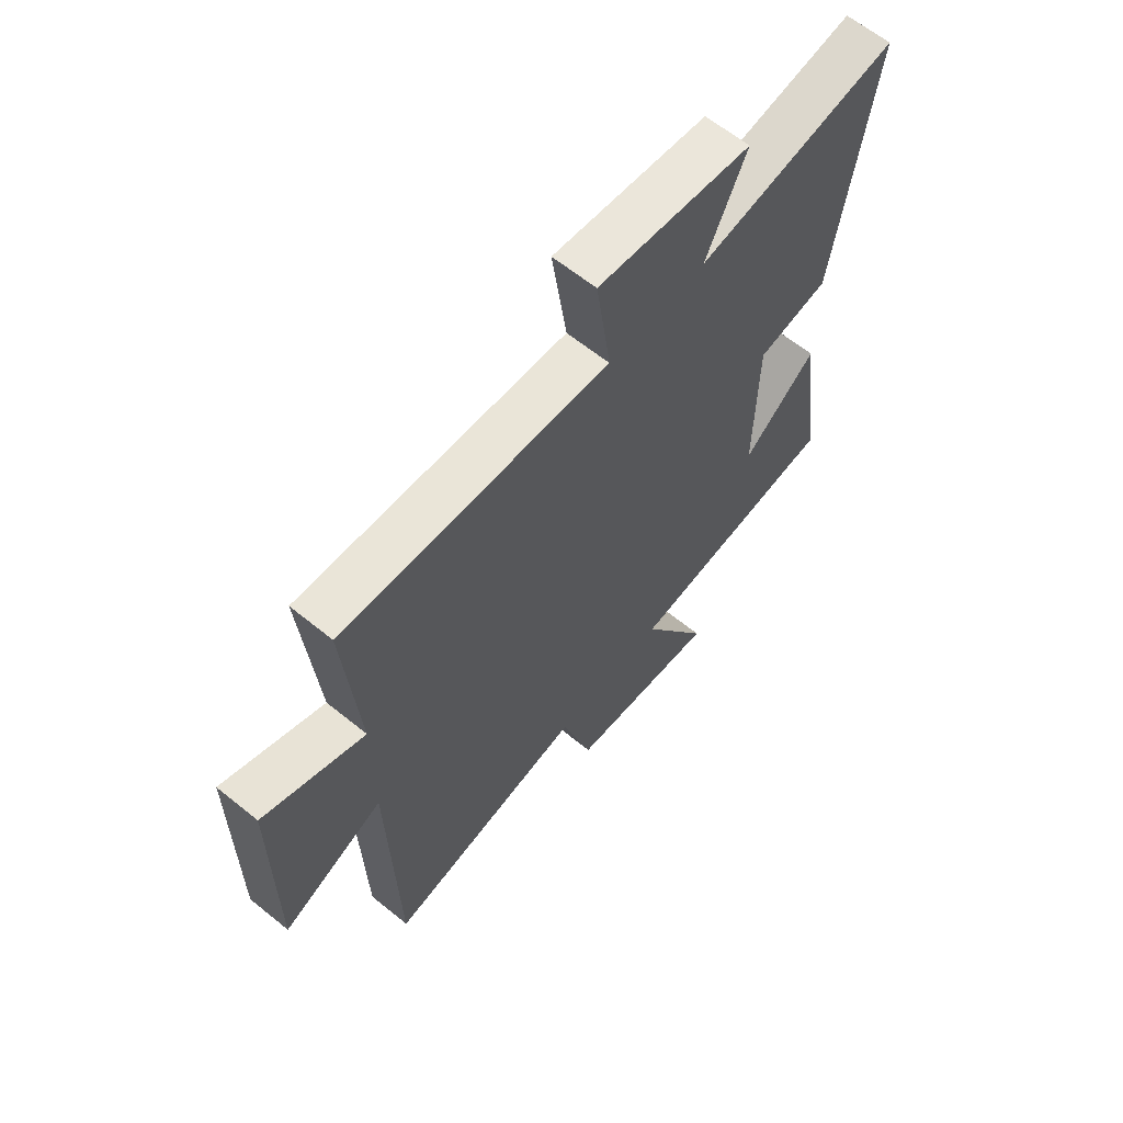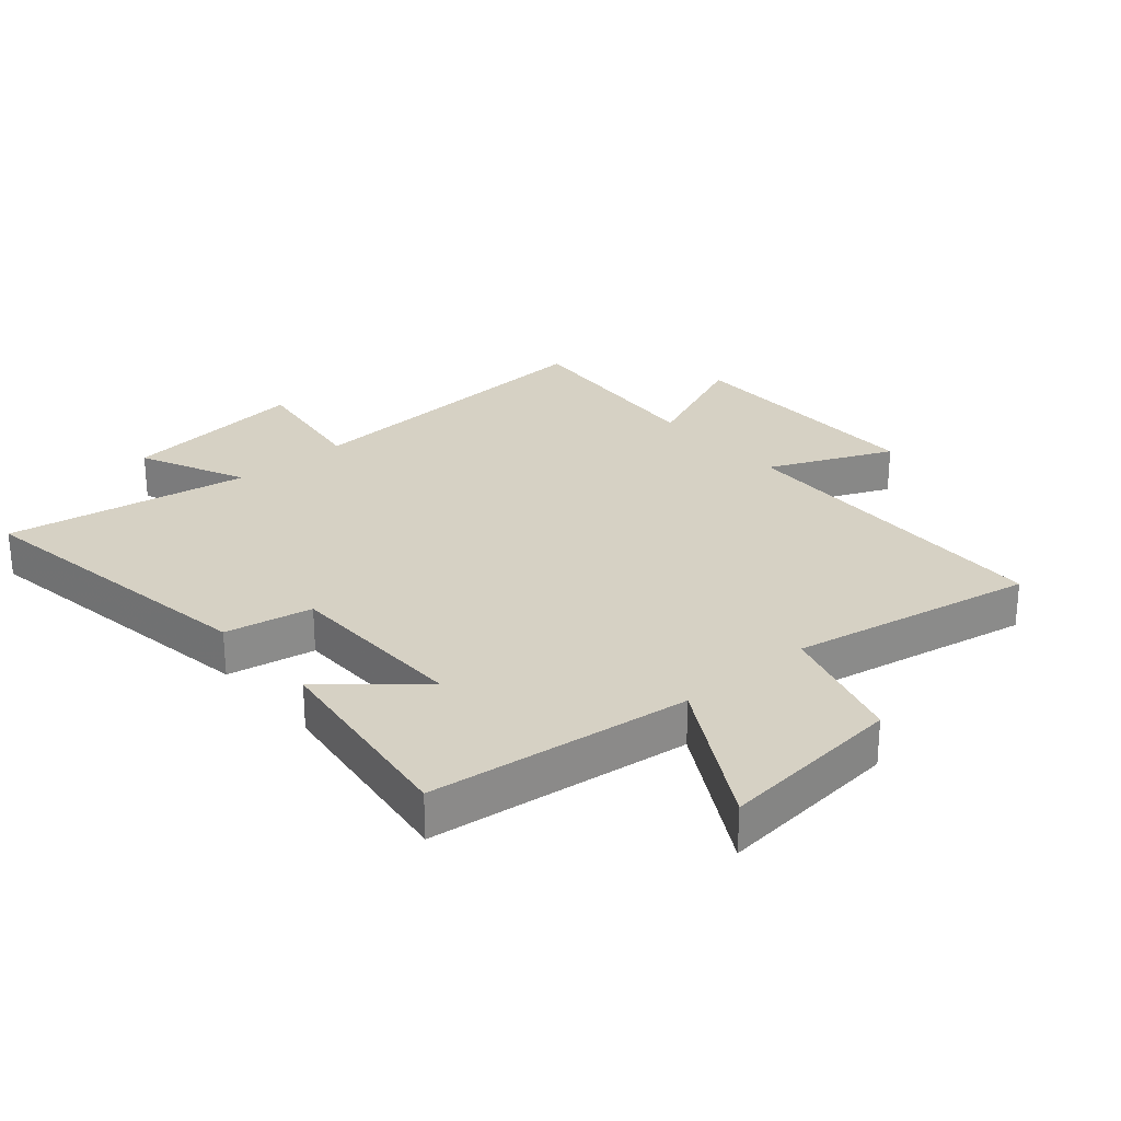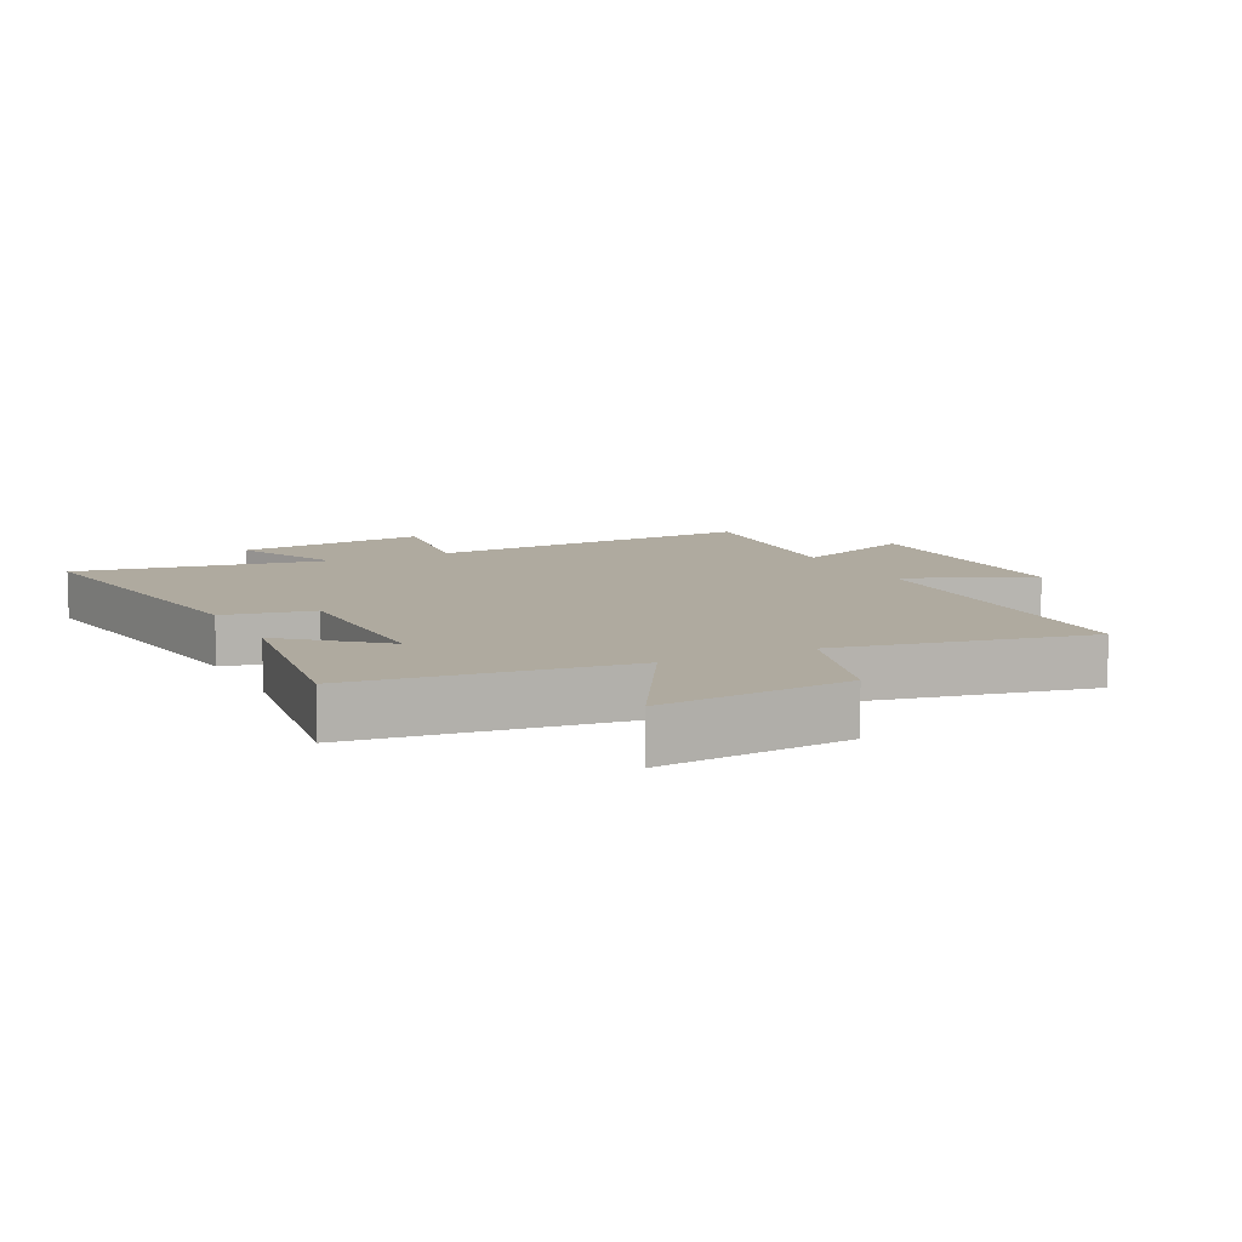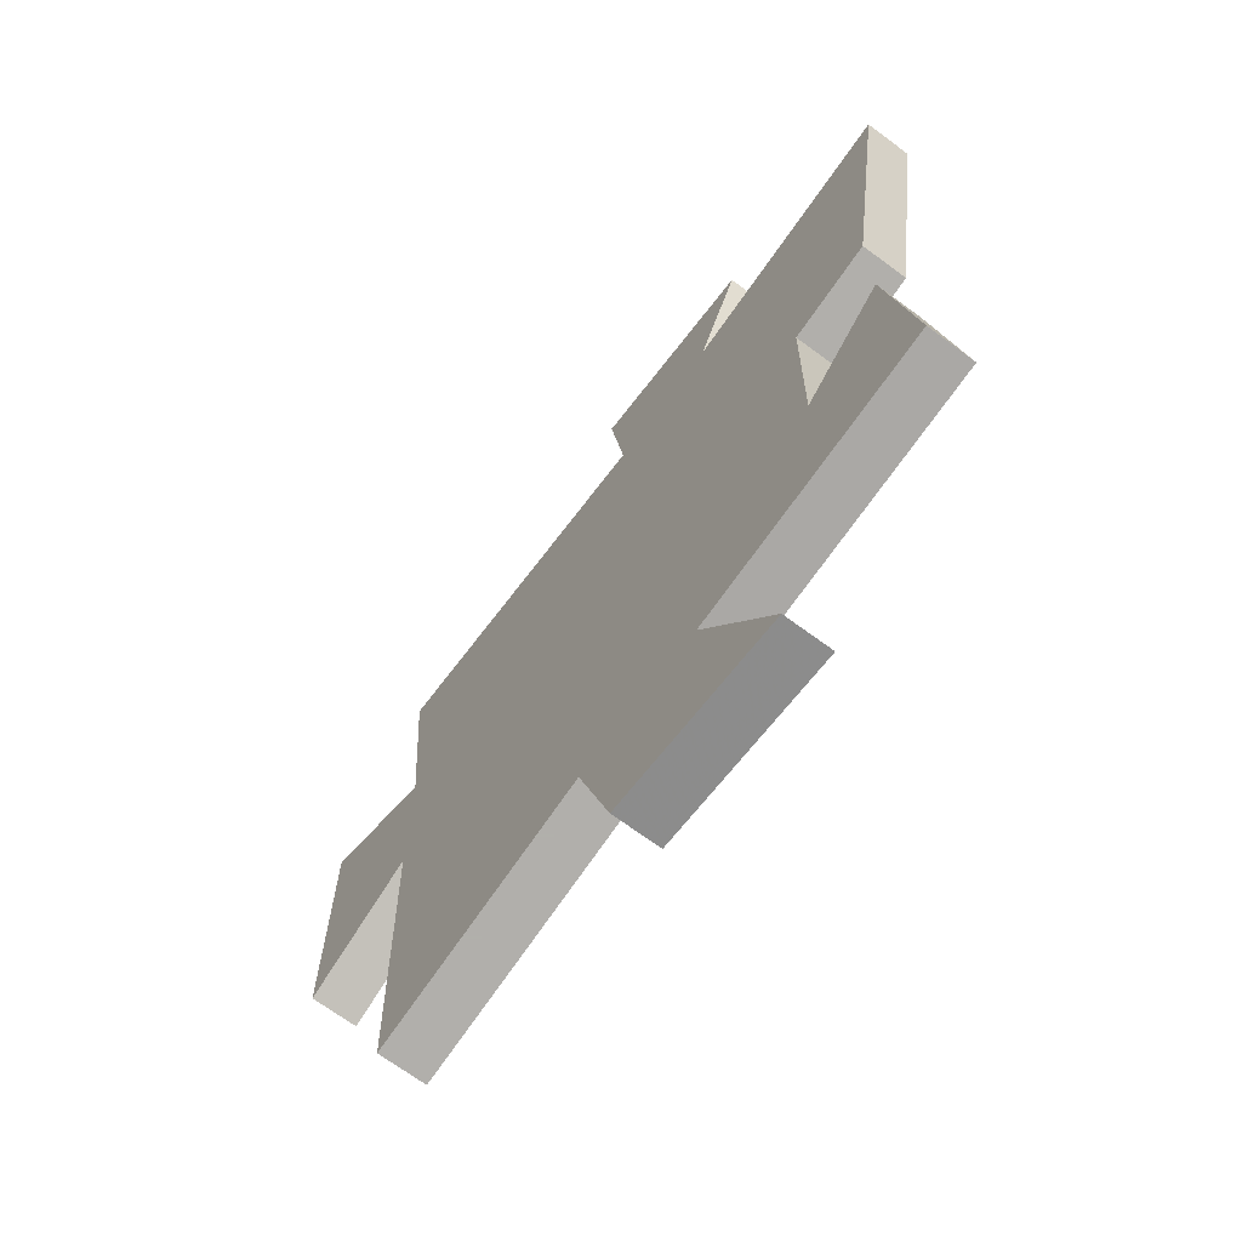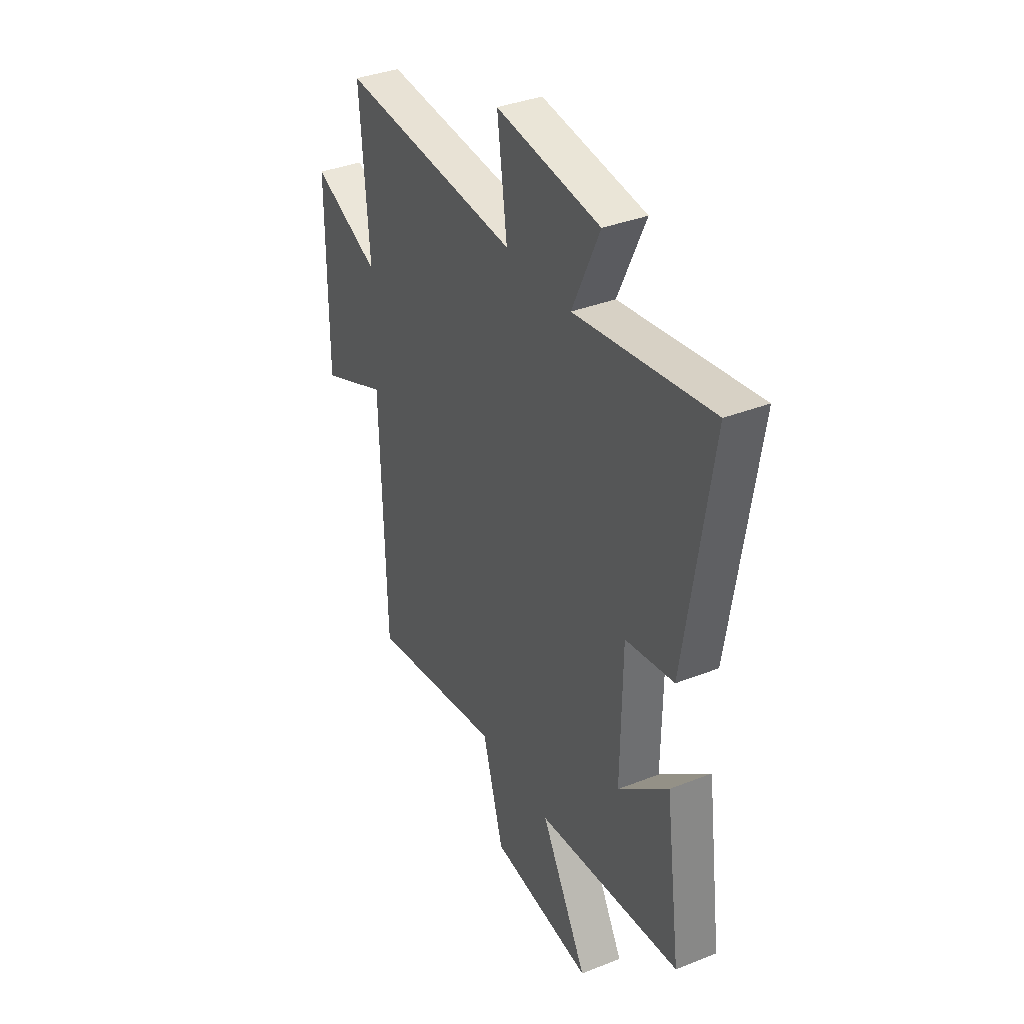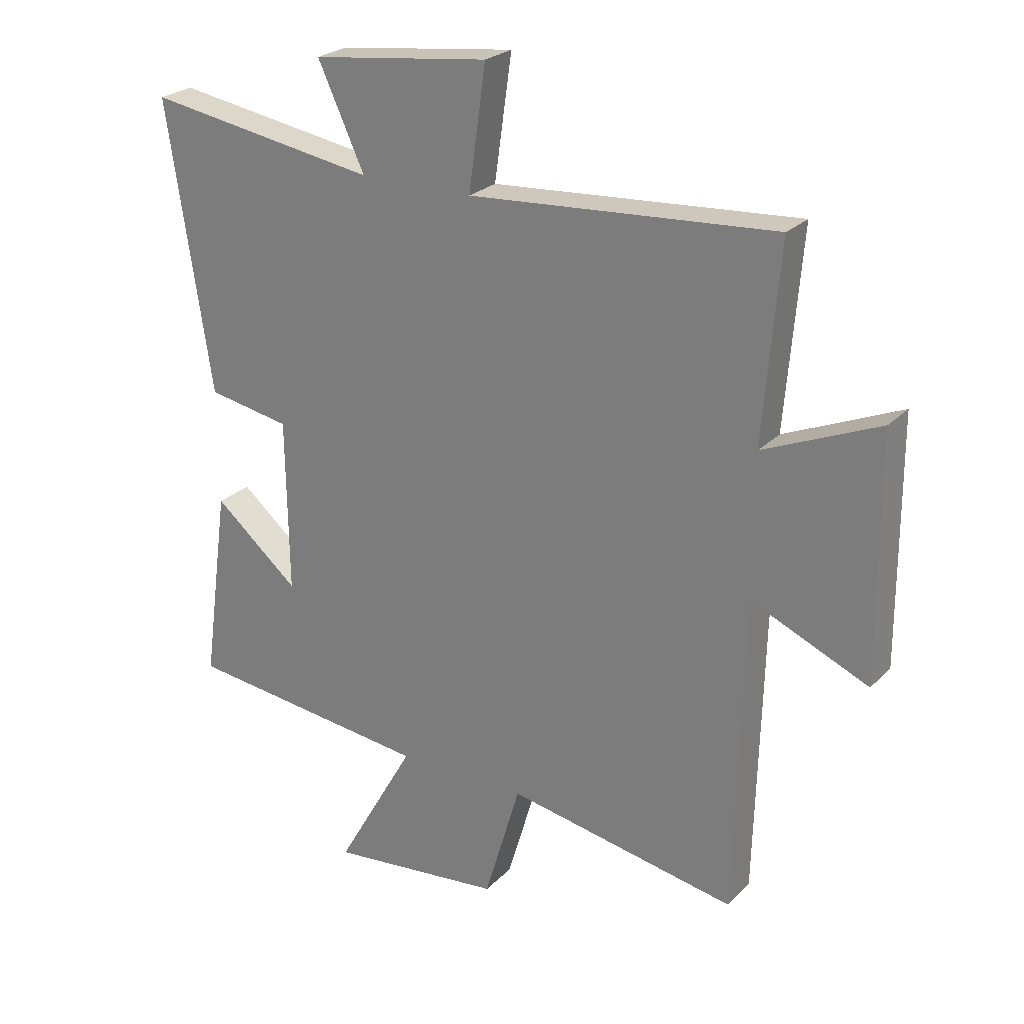
<metadata>
{"format":"obj","ext":"obj","renderer":"f3d","projection":"perspective","resolution":1024,"background":"white","views":[{"elev":63.1,"azim":-50.6,"up":"+Z"},{"elev":27.0,"azim":139.2,"up":"+Y"},{"elev":9.4,"azim":153.9,"up":"+Y"},{"elev":-69.3,"azim":53.5,"up":"+Z"},{"elev":36.8,"azim":63.0,"up":"+Z"},{"elev":24.7,"azim":-147.4,"up":"+Z"}]}
</metadata>
<code>
v -0.486 0.07 -0.574
v -0.5 0.07 -0.036
v -0.698 0.07 -0.123
v -0.696 0.07 0.287
v -0.5 0.07 0.204
v -0.527 0.07 0.534
v -0.009 0.07 0.5
v -0.038 0.07 0.707
v 0.262 0.07 0.671
v 0.183 0.07 0.5
v 0.575 0.07 0.565
v 0.5 0.07 0.078
v 0.36 0.07 0.052
v 0.356 0.07 -0.242
v 0.5 0.07 -0.12
v 0.545 0.07 -0.45
v 0.127 0.07 -0.5
v 0.262 0.07 -0.737
v -0.034 0.07 -0.707
v -0.095 0.07 -0.5
v -0.486 0 -0.574
v -0.5 0 -0.036
v -0.698 0 -0.123
v -0.696 0 0.287
v -0.5 0 0.204
v -0.527 0 0.534
v -0.009 0 0.5
v -0.038 0 0.707
v 0.262 0 0.671
v 0.183 0 0.5
v 0.575 0 0.565
v 0.5 0 0.078
v 0.36 0 0.052
v 0.356 0 -0.242
v 0.5 0 -0.12
v 0.545 0 -0.45
v 0.127 0 -0.5
v 0.262 0 -0.737
v -0.034 0 -0.707
v -0.095 0 -0.5
f 17 18 19 20
f 16 17 20
f 14 15 16
f 14 16 20
f 20 1 2
f 14 20 2
f 13 14 2
f 12 13 2
f 11 12 2
f 10 11 2
f 7 8 9 10
f 5 6 7
f 10 2 3
f 7 10 3
f 5 7 3
f 3 4 5
f 40 39 38 37
f 40 37 36
f 36 35 34
f 40 36 34
f 22 21 40
f 22 40 34
f 22 34 33
f 22 33 32
f 22 32 31
f 22 31 30
f 30 29 28 27
f 27 26 25
f 23 22 30
f 23 30 27
f 23 27 25
f 25 24 23
f 1 21 22 2
f 2 22 23 3
f 3 23 24 4
f 4 24 25 5
f 5 25 26 6
f 6 26 27 7
f 7 27 28 8
f 8 28 29 9
f 9 29 30 10
f 10 30 31 11
f 11 31 32 12
f 12 32 33 13
f 13 33 34 14
f 14 34 35 15
f 15 35 36 16
f 16 36 37 17
f 17 37 38 18
f 18 38 39 19
f 19 39 40 20
f 20 40 21 1

</code>
